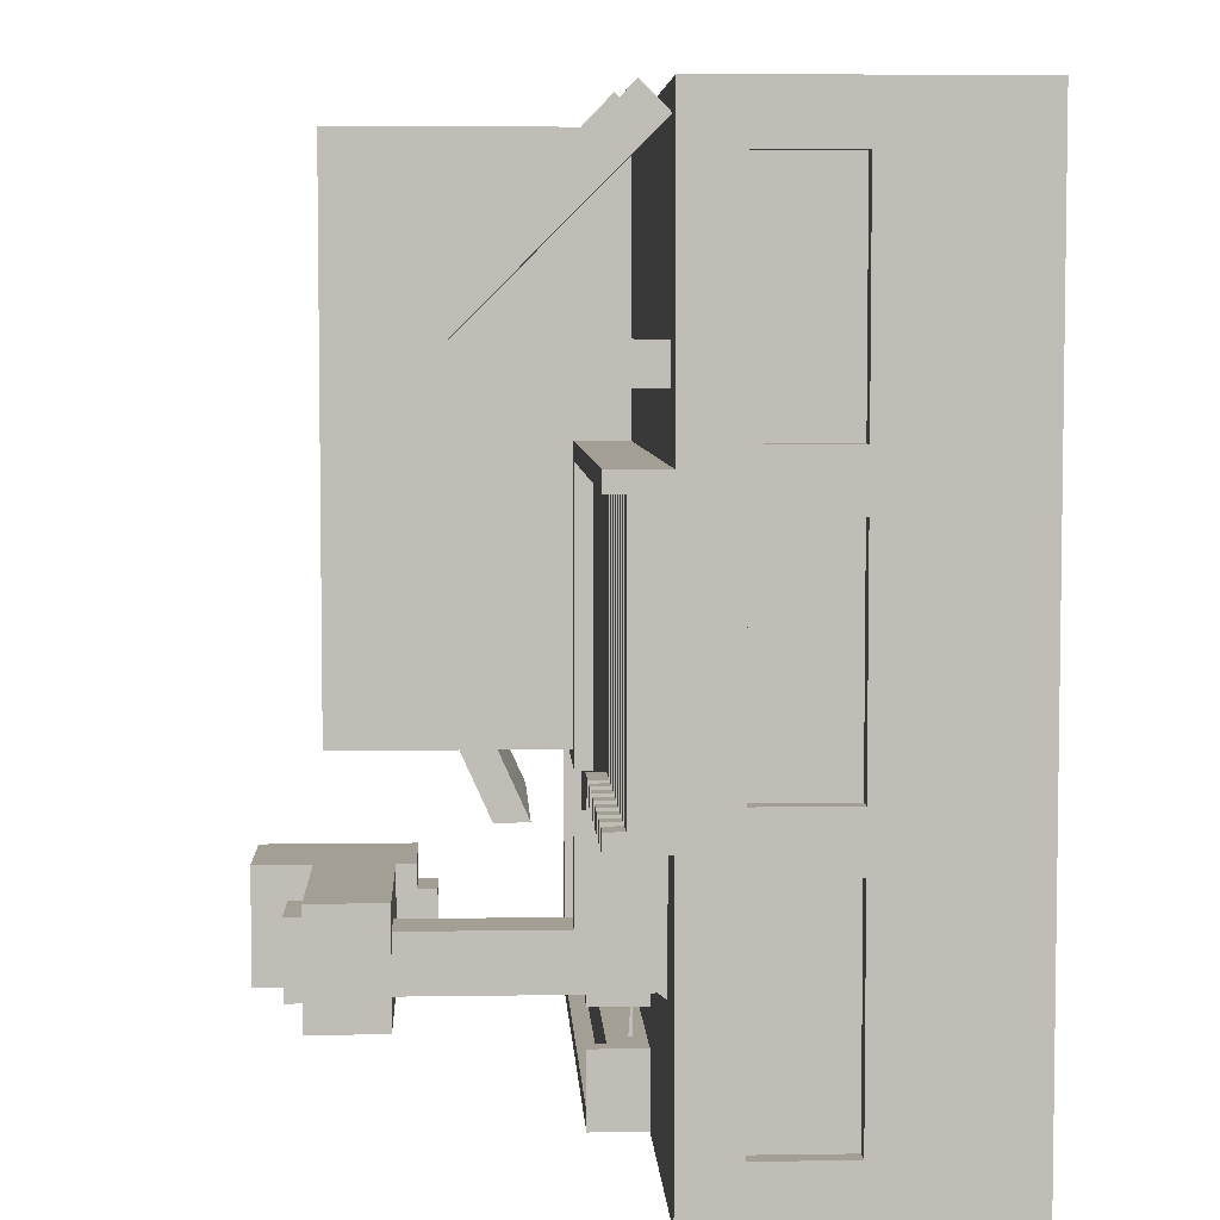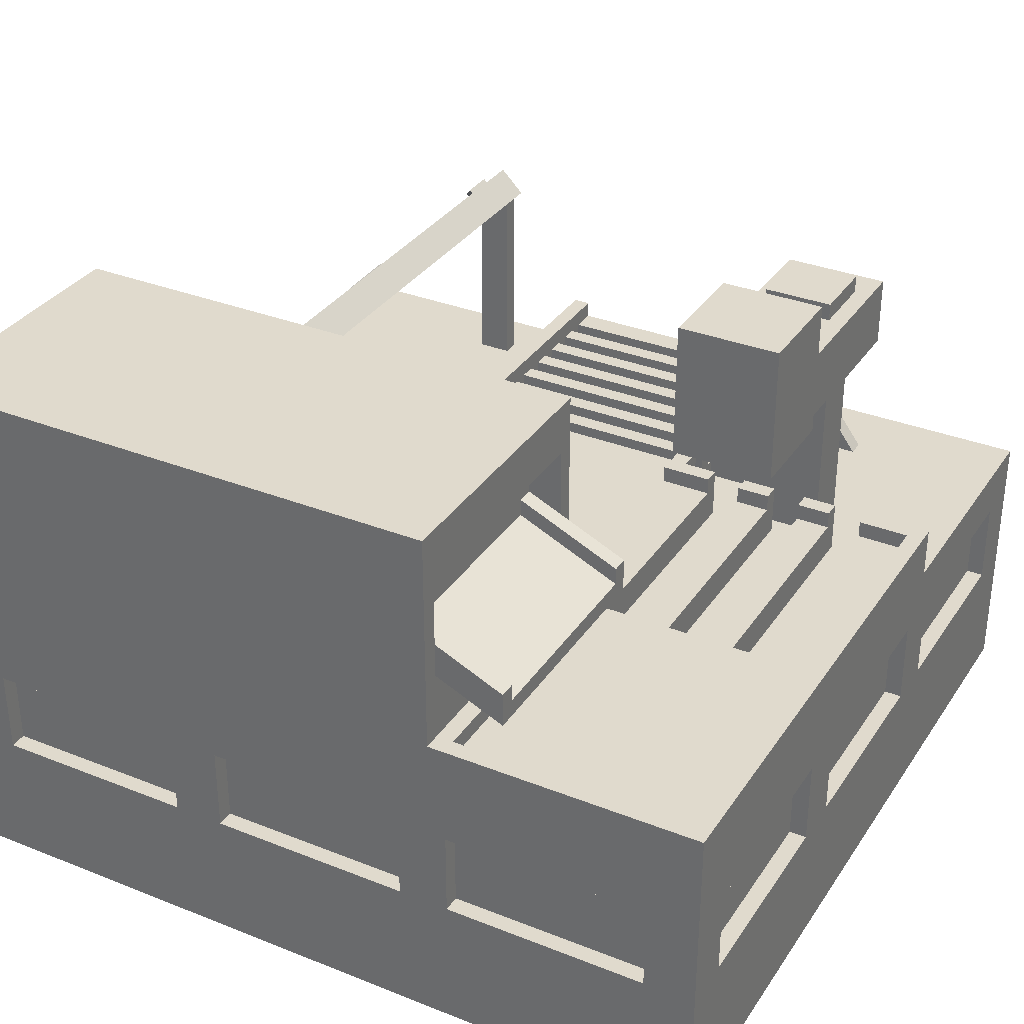
<metadata>
{"format":"obj","ext":"obj","renderer":"f3d","projection":"perspective","resolution":1024,"background":"white","views":[{"elev":5.3,"azim":-92.8,"up":"+Z"},{"elev":33.1,"azim":118.6,"up":"+Y"}]}
</metadata>
<code>
o base
v 2 0.25 1
v 2 0.25 1.25
v 2 0.75 1.25
v 2 0.75 1
v 2 0.25 1.75
v 2 0.25 2
v 2 0.75 2
v 2 0.75 1.75
v 0.4062 0.625 -0.5312
v 0.4062 0.6875 -0.5312
v 0.4062 0.6875 -0.3438
v 0.4062 0.625 -0.3438
v 0.5938 0.625 -0.5312
v 0.5938 0.625 -0.3438
v 0.5938 0.6875 -0.3438
v 0.5938 0.6875 -0.5312
v -0.0625 0 -0.5312
v -0.0625 0.75 -0.5312
v -0.25 0.75 -0.5312
v -0.25 0 -0.5312
v -0.0625 0.75 -0.3438
v -0.0625 0 -0.3438
v -0.25 0 -0.3438
v -0.25 0.75 -0.3438
v 0.3125 0.6875 -0.625
v 0.6875 0.6875 -0.625
v 0.6875 1.187 -0.625
v 0.3125 1.187 -0.625
v 0.3125 0.6875 -0.25
v 0.6875 0.6875 -0.25
v 1.938 0.125 -0.9375
v 1.938 0.1875 -0.9375
v 1.938 0.1875 -0.0625
v 1.938 0.125 -0.0625
v 0.9375 0.1875 -0.0625
v 0.9375 0.125 -0.0625
v 1.063 0.6187 0.125
v 1.063 0.45 -0.25
v 1.125 0.45 -0.25
v 1.125 0.6187 0.125
v 1.063 0.325 -0.25
v 1.125 0.325 -0.25
v 1.125 0.3875 -0.25
v 1.125 0.5562 0.125
v 1.875 0.3875 -0.25
v 1.875 0.5562 0.125
v 1.875 0.325 -0.25
v 1.938 0.6187 0.125
v 1.875 0.6187 0.125
v 1.875 0.45 -0.25
v 1.938 0.45 -0.25
v 1.063 0.4375 0
v 2 1 0
v 1 1 0
v 1 0.8125 0
v 2 0.8125 0
v 1.938 0.5 0
v 1.938 0.8125 0
v 1.938 0.8125 0.125
v 1.938 0.5 0.125
v 1.063 0.8125 0
v 1.063 0.5 0
v 1.063 0.5 0.125
v 1.063 0.8125 0.125
v 1 0.5 0
v 2 0.5 0
v 0.0625 0.125 -0.9375
v 0.0625 0.1875 -0.9375
v 2 0.1875 -1
v 2 0.1875 0
v 0 0.1875 -1
v 0.9375 0.1875 0.9375
v 0.9375 0.125 0.9375
v 1 0.1875 0
v 1 0.1875 1
v -1 0.1875 1
v -1 0.1875 0.9375
v -1 0.125 0.9375
v -1 -0 1
v 1 -0 1
v -1 -0 0.9375
v 0.0625 0.125 -0.625
v 0.0625 0.125 -0.5
v 0.0625 0.1875 -0.5
v 0.0625 0.1875 -0.625
v -0.9375 -0.5 -0.0625
v -0.9375 -0.5 -0.8125
v -0.9375 -0.1875 -0.8125
v -0.9375 -0.1875 -0.0625
v 0 0.1875 -0.75
v 0.0625 0.1875 -0.75
v 0.0625 0.125 -0.375
v 0.0625 0.125 -0.25
v 0.0625 0.1875 -0.25
v 0.0625 0.1875 -0.375
v -1e-06 0 -0.25
v 0 0.1875 -0.25
v 0.0625 0 -0.25
v 0.0625 0.125 -0.75
v -1 -0.1875 -0.8125
v -1 -0.5 -0.8125
v -1e-06 0 -0.75
v 0.9375 0 -0.75
v 0.9375 0 -0.625
v -1e-06 0 -0.625
v 0 0.1875 -0.625
v 0 0.1875 -0.5
v -1e-06 0 -0.5
v 0.9375 0 -0.5
v 0.9375 0 -0.375
v -1e-06 0 -0.375
v 0.9375 0 -0.25
v 0.9375 0 -0.125
v -1e-06 0 -0.125
v 0 0.1875 -0.375
v -1 -0.1875 -0.0625
v -1 -0.5 -0.0625
v -1e-06 0.1875 -0.125
v 0.0625 0 -0.125
v 0.0625 0.1875 -0.125
v 0.0625 0 -0.5
v 0.0625 0 -0.75
v 0.0625 0 -0.625
v 0.0625 0 -0.375
v 0.6875 1.188 -0.25
v 0.3125 1.187 -0.25
v -0.3125 0.75 -0.625
v -0.3125 1 -0.625
v -0.3125 1 -0.25
v -0.3125 0.75 -0.25
v 0.3125 1 -0.625
v 0.3125 1 -0.25
v 0.3125 0.75 -0.25
v -0.1875 1.062 -0.5625
v 0.0625 1.062 -0.5625
v 0.0625 1.062 -0.3125
v -0.1875 1.062 -0.3125
v -0.1875 1 -0.3125
v -0.1875 1 -0.5625
v 0.0625 1 -0.5625
v 0.0625 1 -0.3125
v -0.6875 0 -0.4375
v -0.6875 0 0
v -0.6875 0.25 0
v -0.6875 0.25 -0.25
v -0.25 0.25 -0.25
v -0.25 0.25 0
v -0.3125 0.25 0
v -0.3125 0.25 -0.25
v 0.3125 0.75 -0.625
v -0.3125 0 -0.4375
v -0.25 0 -0.4375
v -0.3125 0 0
v -0.75 0 -0.4375
v -0.75 0.25 -0.25
v -0.75 0.25 0
v -0.75 0 0
v -0.25 0 0
v 1.938 0.4375 0
v 1.938 0.325 -0.25
v 2 0.9375 1.375
v 2 0.9375 1.625
v 2 1 1.625
v 2 1 1.375
v 1.625 0.9375 2
v 1.375 0.9375 2
v 1.375 1 2
v 1.625 1 2
v 1 1 2
v 1 -0 2
v 1 0 0
v 2 0.75 1.625
v 2 1 2
v 1.75 0.25 2
v 1.25 0.25 2
v 1.25 0.75 2
v 1.75 0.75 2
v 1 0.25 2
v 1 0.75 2
v 2 0.75 1.375
v 1.625 0.75 2
v 1.375 0.75 2
v -1 -0.5 0.125
v -0.9375 -0.5 0.125
v -0.9375 -0.5 0.875
v -1 -0.5 0.875
v -1 -0.5 1.812
v -0.9375 -0.5 1.812
v -0.9375 -0.1875 1.812
v -1 -0.1875 1.812
v -1 -0.1875 0.125
v -1 -0.1875 0.875
v -1 -0.1875 1.062
v -1 -0.5 1.062
v -0.8125 -0.5 2
v -0.8125 -0.5 1.938
v -0.0625 -0.5 1.938
v -0.0625 -0.5 2
v -0.8125 -0.1875 1.938
v -0.0625 -0.1875 1.938
v -0.0625 -0.1875 2
v 0 0 -1
v 0.125 -0.1875 -1
v -0.0625 -0.1875 -1
v -0.0625 -0.5 -1
v 0.125 -0.5 -1
v -0.9375 -0.1875 0.125
v -0.9375 -0.1875 0.875
v -0.9375 -0.1875 1.062
v -0.9375 -0.5 1.062
v 2 -0.5 0.875
v 1.938 -0.5 0.875
v 1.938 -0.5 0.125
v 2 -0.5 0.125
v 2 -0.1875 0.875
v 1.938 -0.1875 0.875
v 2 -0.1875 -0.0625
v 1.938 -0.1875 -0.0625
v 1.938 -0.5 -0.0625
v 2 -0.5 -0.0625
v 1.938 -0.5 -0.8125
v 2 -0.5 -0.8125
v 2 -0.5 1.812
v 1.938 -0.5 1.812
v 1.938 -0.5 1.062
v 2 -0.5 1.062
v 2 1 1
v 2 -0.1875 2
v 2 -0 2
v 2 0 -1
v 2 -0.1875 -1
v -0.8125 -0.1875 2
v 1.812 -0.5 1.938
v 1.812 -0.5 2
v 1.062 -0.5 2
v 1.062 -0.5 1.938
v 1.062 -0.5 -0.9375
v 1.812 -0.5 -0.9375
v 1.812 -0.1875 -0.9375
v 1.062 -0.1875 -0.9375
v 0.875 -0.5 -1
v 0.875 -0.5 -0.9375
v 0.125 -0.5 -0.9375
v 1.062 -0.1875 -1
v 1.062 -0.5 -1
v 0.125 -0.1875 -0.9375
v -0.8125 -0.5 -0.9375
v -0.8125 -0.5 -1
v -0.0625 -0.5 -0.9375
v 1.812 -0.5 -1
v -1 -0.5 -1
v -0.8125 -0.1875 -1
v -1 -0.1875 -1
v -0.8125 -0.1875 -0.9375
v -0.0625 -0.1875 -0.9375
v -0.875 0.7955 1.293
v 1 0.7955 1.293
v 1 0.08839 2
v -0.875 0.08839 2
v -0.8125 -0.04289 1.205
v -0.8125 0.7071 1.205
v -0.8125 0.5821 1.33
v -0.8125 -0.04289 1.33
v 1.812 -0.1875 -1
v 0.875 -0.1875 -1
v 0.875 -0.1875 -0.9375
v 1.812 -0.1875 1.938
v 1.062 -0.1875 1.938
v 1.062 -0.1875 2
v 1.812 -0.1875 2
v -1 0 -1
v 0.125 -0.1875 2
v 0.125 -0.5 2
v 2 -0.1875 1.812
v 2 -0.1875 1.062
v 1.938 -0.1875 1.062
v 1.938 -0.1875 1.812
v 2 -0 1
v 2 0 0
v -1 -1 -1
v -1 -0.5 2
v -1 -1 2
v 1.938 -0.1875 -0.8125
v 2 -0.1875 -0.8125
v 2 -1 2
v 2 -0.5 2
v 2 -0.5 -1
v 2 -1 -1
v 2 -0.1875 0.125
v 1.938 -0.1875 0.125
v -1 -0 2
v 0.875 -0.1875 2
v 0.875 -0.5 2
v -0.875 0.7071 1.205
v -0.875 -0 1.912
v 1 -0 1.912
v 1 0.7071 1.205
v 0.875 -0.04289 1.33
v 0.875 0.5821 1.33
v 0.9375 0.5821 1.33
v 0.9375 -0.04289 1.33
v 0.875 0.7071 1.205
v 0.875 -0.04289 1.205
v 0.9375 -0.04289 1.205
v 0.9375 0.7071 1.205
v -0.75 -0.04289 1.205
v -0.75 0.7071 1.205
v -0.75 0.5821 1.33
v -0.75 -0.04289 1.33
v -0.8125 0.2348 1.88
v -0.6875 0.1464 1.968
v -0.8125 0.1464 1.968
v -0.6875 0.743 1.328
v -0.8125 0.6547 1.416
v -0.8125 0.6767 1.438
v -0.6875 0.7651 1.35
v -0.8125 0.743 1.328
v -0.8125 0.7651 1.35
v 0.9375 0.2127 1.858
v 0.9375 0.1243 1.946
v 0.9375 0.1464 1.968
v 0.9375 0.2348 1.88
v 0.9375 0.6767 1.438
v 0.8125 0.7651 1.35
v 0.9375 0.7651 1.35
v 0.9375 0.6547 1.416
v 0.8125 0.743 1.328
v 0.9375 0.743 1.328
v 0.8125 0.1464 1.968
v -0.8125 0.2127 1.858
v -0.6875 0.1243 1.946
v 0.8125 0.1243 1.946
v -0.8125 0.1243 1.946
v 0.125 -1 2
v 0.875 -1 2
v -1 -0.1875 2
v 0.125 -0.125 2
v 0.875 -0.125 2
v 0.875 -0 2
v 0.125 -0 2
v 1.75 1 1.75
v 1.75 1 2
v 1.25 1 2
v 1.25 1 1.75
v 1.25 1 1
v 1 1 1
v 1.75 1 1
v 1.75 1 1.25
v 1.25 1 1.25
v 0.0625 0.1875 0.0625
v -1e-06 0.1875 0
v -0.9062 0.1875 0.0625
v -0.9062 0.125 0.0625
v -1 0.125 0.0625
v -1 0.1875 0.0625
v -0.9062 0.1875 0
v -1 0.1875 0
v -0.5312 0.1875 0
v -0.5312 0.1875 0.0625
v -0.5938 0.1875 0.0625
v -0.5938 0.1875 0
v -0.6562 0.1875 0
v -0.6562 0.1875 0.0625
v -0.7188 0.1875 0.0625
v -0.7188 0.1875 0
v -0.8438 0 0
v -0.8438 0.1875 0
v -0.8438 0.1875 0.0625
v -0.8438 -0 0.0625
v -0.1563 0.1875 0.0625
v -0.1563 0.125 0.0625
v -0.2188 0.125 0.0625
v -0.2188 0.1875 0.0625
v -0.3438 0 0
v -0.3438 0.1875 0
v -0.3438 0.1875 0.0625
v -0.3438 -0 0.0625
v -0.5312 0.125 0.0625
v -0.5938 0.125 0.0625
v -0.6562 0.125 0.0625
v -0.7188 0.125 0.0625
v 0.0625 0.125 0.0625
v -0.09375 0.125 0.0625
v -0.09375 0.1875 0.0625
v -0.2813 0.1875 0
v -0.2813 0.1875 0.0625
v -0.1563 0.1875 -1e-06
v -0.2188 0.1875 0
v -0.4063 0.1875 0
v -0.4063 0.1875 0.0625
v -0.4688 0.1875 0.0625
v -0.4688 0.1875 0
v -0.7812 0.1875 0
v -0.7812 0.1875 0.0625
v -0.4063 0.125 0.0625
v -0.4688 0.125 0.0625
v -0.7812 0.125 0.0625
v -0.8438 0.125 0.0625
v -0.2813 0.125 0.0625
v -0.3438 0.125 0.0625
v -1 -0 0.0625
v -1 0 0
v 0.0625 0.125 -0.125
v -1e-06 0 0
v -0.09375 0.1875 0
v -0.4063 0 0
v -0.4063 -0 0.0625
v -0.09375 0 -1e-06
v -0.4688 0 0
v -0.4688 0.0625 0
v -0.5313 0.0625 0
v -0.5313 -1e-06 -0
v -0.7188 0 0
v -0.7188 0.0625 0
v -0.7813 0.0625 0
v -0.7813 -1e-06 -0
v -0.09375 0.0625 -1e-06
v -0.09375 0.0625 0.0625
v -0.1562 0.0625 0.0625
v -0.1562 0.0625 -1e-06
v -0.8438 0.0625 0
v -0.8438 0.0625 0.0625
v -0.9062 0.0625 0.0625
v -0.9062 0.0625 0
v -0.6563 -1e-06 -0
v -0.4688 -0 0.0625
v -0.6563 -0 0.0625
v -0.7813 -0 0.0625
v -0.7188 -0 0.0625
v -0.5938 0 0
v -0.5938 -0 0.0625
v -0.9062 -1e-06 -0
v -0.9062 -0 0.0625
v -0.2813 -1e-06 -0
v -0.2188 -1e-06 -0
v -0.1562 0 -1e-06
v -0.1562 -0 0.0625
v -0.2813 -0 0.0625
v -0.5313 -0 0.0625
v -0.2188 -0 0.0625
v -0.09375 -1e-06 0.0625
v -0.2188 0.0625 -1e-06
v -0.2813 0.0625 0
v -0.3438 0.0625 0
v -0.4063 0.0625 0
v -0.5938 0.0625 0
v -0.6563 0.0625 0
v -0.7188 0.0625 0.0625
v -0.7813 0.0625 0.0625
v -0.7188 0.0625 0.9375
v -0.7188 0.125 0.9375
v -0.7813 0.125 0.9375
v -0.7813 0.0625 0.9375
v -0.8438 0.0625 0.9375
v -0.8438 0.125 0.9375
v -0.9062 0.125 0.9375
v -0.9062 0.0625 0.9375
v -0.3438 0.0625 0.9375
v -0.3438 0.125 0.9375
v -0.4063 0.125 0.9375
v -0.4063 0.0625 0.9375
v -0.5938 0.0625 0.9375
v -0.5938 0.125 0.9375
v -0.6563 0.125 0.9375
v -0.6563 0.0625 0.9375
v -0.09375 0.0625 0.9375
v -0.09375 0.125 0.9375
v -0.1562 0.125 0.9375
v -0.1562 0.0625 0.9375
v -0.3438 0.0625 0.0625
v -0.4063 0.0625 0.0625
v -0.5938 0.0625 0.0625
v -0.6563 0.0625 0.0625
v -0.2188 0.0625 0.0625
v -0.2813 0.0625 0.0625
v -0.4688 0.0625 0.0625
v -0.5313 0.0625 0.0625
v -0.4688 0.0625 0.9375
v -0.4688 0.125 0.9375
v -0.5313 0.125 0.9375
v -0.5313 0.0625 0.9375
v -0.2188 0.0625 0.9375
v -0.2188 0.125 0.9375
v -0.2813 0.125 0.9375
v -0.2813 0.0625 0.9375
v -0.625 -1 -0.625
v -0.625 -1 1.625
v -0.125 -1 1.625
v -0.125 -1 -0.625
v 0.25 -1 -0.625
v 0.25 -1 1.625
v 0.75 -1 1.625
v 0.75 -1 -0.625
v 1.125 -1 1.625
v 1.125 -1 -0.625
v 1.625 -1 1.625
v 1.625 -1 -0.625
f 486 489 488 487
f 490 493 492 491
f 491 488 489 490
f 494 492 493 495
f 495 497 496 494
f 285 496 497 288
f 282 487 496 285
f 282 280 486 487
f 280 288 497 486
f 1 4 3 2
f 5 8 7 6
f 9 12 11 10
f 13 16 15 14
f 10 16 13 9
f 12 14 15 11
f 9 13 14 12
f 17 20 19 18
f 21 24 23 22
f 22 17 18 21
f 23 24 19 20
f 25 28 27 26
f 25 26 30 29
f 31 34 33 32
f 33 34 36 35
f 37 40 39 38
f 39 42 41 38
f 40 44 43 39
f 45 43 44 46
f 45 47 42 43
f 48 51 50 49
f 52 37 38 41
f 53 56 55 54
f 57 60 59 58
f 61 64 63 62
f 63 64 59 60
f 58 59 64 61
f 62 65 55 61
f 57 58 56 66
f 32 68 67 31
f 69 32 33 70
f 69 71 68 32
f 35 36 73 72
f 70 74 65 66
f 70 33 35 74
f 74 35 72 75
f 75 72 77 76
f 72 73 78 77
f 79 80 75 76
f 81 79 76 77
f 82 85 84 83
f 86 89 88 87
f 90 91 68 71
f 92 95 94 93
f 96 98 94 97
f 99 67 68 91
f 100 101 87 88
f 102 105 104 103
f 106 107 84 85
f 108 111 110 109
f 96 114 113 112
f 115 97 94 95
f 89 86 117 116
f 118 120 119 114
f 108 121 84 107
f 102 122 91 90
f 105 106 85 123
f 105 108 107 106
f 111 115 95 124
f 111 96 97 115
f 26 27 125 30
f 28 126 125 27
f 29 30 125 126
f 127 130 129 128
f 131 128 129 132
f 133 132 129 130
f 134 137 136 135
f 138 137 134 139
f 140 135 136 141
f 141 136 137 138
f 139 134 135 140
f 142 145 144 143
f 146 149 148 147
f 131 132 126 28
f 25 29 133 150
f 150 133 130 127
f 150 127 128 131
f 146 152 151 149
f 151 153 148 149
f 154 157 156 155
f 145 142 154 155
f 152 146 147 158
f 145 155 156 144
f 159 160 51 48
f 49 50 45 46
f 50 51 160 47
f 52 41 160 159
f 2 3 8 5
f 161 164 163 162
f 165 168 167 166
f 169 54 171 170
f 172 163 173 7
f 174 177 176 175
f 175 176 179 178
f 180 161 162 172
f 181 165 166 182
f 182 167 169 179
f 6 7 177 174
f 183 186 185 184
f 187 190 189 188
f 116 117 183 191
f 192 186 194 193
f 195 198 197 196
f 197 200 199 196
f 200 197 198 201
f 102 90 71 202
f 203 206 205 204
f 185 208 207 184
f 191 183 184 207
f 208 185 186 192
f 193 194 210 209
f 188 189 209 210
f 188 210 194 187
f 101 117 86 87
f 211 214 213 212
f 215 211 212 216
f 217 220 219 218
f 221 219 220 222
f 223 226 225 224
f 4 227 164 180
f 228 231 230 229
f 232 195 196 199
f 233 236 235 234
f 237 240 239 238
f 241 206 243 242
f 240 237 245 244
f 246 243 206 203
f 247 249 205 248
f 250 245 237 238
f 251 253 252 248
f 248 252 254 247
f 204 205 249 255
f 247 254 255 249
f 253 251 101 100
f 256 259 258 257
f 189 190 193 209
f 260 263 262 261
f 232 199 200 201
f 191 207 208 192
f 264 239 240 244
f 254 252 204 255
f 265 266 246 203
f 267 270 269 268
f 231 253 271 230
f 201 198 273 272
f 274 277 276 275
f 6 229 278 1
f 279 230 69 70
f 229 6 178 170
f 280 282 281 251
f 283 284 217 218
f 285 288 287 286
f 215 216 290 289
f 100 88 89 116
f 7 173 168 181
f 288 280 251 287
f 202 71 69 230
f 79 291 170 80
f 275 226 211 215
f 225 276 277 224
f 289 214 220 217
f 222 284 283 221
f 274 223 224 277
f 213 290 216 212
f 276 225 226 275
f 290 213 214 289
f 221 283 218 219
f 292 293 235 269
f 286 228 270 234
f 234 270 267 233
f 269 235 236 268
f 233 267 268 236
f 278 279 53 227
f 244 245 241 265
f 264 250 238 239
f 243 246 266 242
f 265 241 242 266
f 228 286 223 274
f 287 231 284 222
f 231 287 250 264
f 294 297 296 295
f 296 258 259 295
f 295 259 256 294
f 294 256 257 297
f 298 301 300 299
f 302 305 304 303
f 303 298 299 302
f 261 307 306 260
f 263 309 308 262
f 306 307 308 309
f 304 305 300 301
f 310 312 311
f 313 316 315 314
f 314 315 318 317
f 317 318 316 313
f 319 322 321 320
f 323 325 324
f 326 323 324 327
f 327 324 325 328
f 328 325 323 326
f 316 318 315
f 329 321 322
f 330 310 311 331
f 320 321 329 332
f 332 329 322 319
f 333 312 310 330
f 331 311 312 333
f 282 334 273 281
f 335 285 286 293
f 253 336 291 271
f 281 336 190 187
f 336 281 195 232
f 335 338 337 334
f 292 228 229 339
f 336 272 340 291
f 337 338 339 340
f 341 344 343 342
f 345 346 169 343
f 227 347 342 173
f 227 53 54 346
f 348 349 344 341
f 347 345 349 348
f 118 351 350 120
f 352 355 354 353
f 356 357 355 352
f 358 361 360 359
f 362 365 364 363
f 366 369 368 367
f 370 373 372 371
f 374 377 376 375
f 359 360 379 378
f 363 364 381 380
f 350 384 383 382
f 385 375 376 386
f 387 388 373 370
f 389 392 391 390
f 393 367 368 394
f 390 391 396 395
f 394 368 398 397
f 386 376 400 399
f 357 402 401 355
f 350 382 403 120
f 351 118 114 404
f 271 402 404 202
f 351 405 384 350
f 406 389 390 407
f 408 405 351 404
f 409 412 411 410
f 413 416 415 414
f 417 420 419 418
f 421 424 423 422
f 413 365 362 425
f 366 367 393 416
f 409 426 391 392
f 425 362 363 427
f 416 393 394 428
f 413 429 364 365
f 430 431 360 361
f 402 357 356 432
f 366 432 424 421
f 430 361 358 412
f 432 356 352 433
f 409 392 389 406
f 374 375 385 434
f 435 388 387 436
f 436 387 370 437
f 434 385 386 438
f 412 358 359 439
f 435 440 373 388
f 408 441 384 405
f 435 434 443 442
f 374 406 445 444
f 430 425 447 446
f 408 436 420 417
f 414 415 449 448
f 450 453 452 451
f 454 457 456 455
f 458 461 460 459
f 462 465 464 463
f 466 469 468 467
f 444 445 471 470
f 446 447 473 472
f 442 443 475 474
f 410 411 477 476
f 422 423 457 454
f 478 481 480 479
f 482 485 484 483
f 448 449 453 450
f 472 473 465 462
f 476 477 481 478
f 470 471 461 458
f 474 475 485 482
f 418 419 469 466
o conveyors
v -1 0.125 0.0625
v -1 0.125 0.9375
v -1 -0 0.9375
v -1 -0 0.0625
v -0.09375 0.125 0.0625
v 0 0.125 0.0625
v 0 0.125 0.9375
v -0.09375 0.125 0.9375
v 0.9375 0.125 0.0625
v 0.9375 0.125 0.9375
v 0.0625 0 -0.375
v 0.9375 0 -0.375
v 0.9375 0.125 -0.375
v 0.0625 0.125 -0.375
v 0.0625 0 -0.125
v 0.9375 0 -0.125
v 0.9375 0.125 -0.125
v 0.0625 0.125 -0.125
v 0.0625 0.125 -0.75
v 0.0625 0.125 -0.9375
v 0.9375 0.125 -0.9375
v 0.9375 0.125 -0.75
v 0.0625 0 -0.625
v 0.9375 0 -0.625
v 0.9375 0.125 -0.625
v 0.0625 0.125 -0.625
v 0.0625 0.125 -0.25
v 0.9375 0.125 -0.25
v 0.0625 0.125 -0.5
v 0.9375 0.125 -0.5
v 0.0625 0 -0.25
v 0.9375 0 -0.25
v 0.0625 0 -0.5
v 0.9375 0 -0.5
v 0.0625 0.0625 -0.75
v 0.9375 0 -0.75
v 1.938 0.125 -0.9375
v 1.938 0.125 -0.0625
v 0.9375 0.125 -0.0625
v 0.0625 0.125 0.0625
v 0.9375 0 -0.0625
v 0.9375 0 -0.9375
v -0.7188 0.0625 0.0625
v -0.7188 0.125 0.0625
v -0.7188 0.125 0.9375
v -0.7188 0.0625 0.9375
v -0.5938 0.0625 0.0625
v -0.5938 0.125 0.0625
v -0.5938 0.125 0.9375
v -0.5938 0.0625 0.9375
v -0.9062 0.0625 0.0625
v -0.9062 0.0625 0.9375
v -0.9062 0.125 0.9375
v -0.9062 0.125 0.0625
v -0.6562 0.0625 0.0625
v -0.6562 0.0625 0.9375
v -0.6562 0.125 0.9375
v -0.6562 0.125 0.0625
v -0.8438 0.125 0.0625
v -0.7812 0.125 0.0625
v -0.7812 0.125 0.9375
v -0.8438 0.125 0.9375
v -0.5312 0.125 0.0625
v -0.5312 0.125 0.9375
v -0.4688 0.125 0.0625
v -0.4062 0.125 0.0625
v -0.4062 0.125 0.9375
v -0.4688 0.125 0.9375
v -0.3438 0.125 0.0625
v -0.2812 0.125 0.0625
v -0.2812 0.125 0.9375
v -0.3438 0.125 0.9375
v -0.2188 0.125 0.0625
v -0.1562 0.125 0.0625
v -0.1562 0.125 0.9375
v -0.2188 0.125 0.9375
v -0.8438 0.0625 0.0625
v -0.8438 0.0625 0.9375
v -0.4688 0.0625 0.0625
v -0.4688 0.0625 0.9375
v -0.3438 0.0625 0.0625
v -0.3438 0.0625 0.9375
v -0.2188 0.0625 0.0625
v -0.2188 0.0625 0.9375
v -0.09375 0.0625 0.0625
v -0.09375 0.0625 0.9375
v -0.7812 0.0625 0.0625
v -0.7812 0.0625 0.9375
v -0.5312 0.0625 0.0625
v -0.5312 0.0625 0.9375
v -0.4062 0.0625 0.0625
v -0.4062 0.0625 0.9375
v -0.2812 0.0625 0.0625
v -0.2812 0.0625 0.9375
v -0.1562 0.0625 0.0625
v -0.1562 0.0625 0.9375
f 498 501 500 499
f 502 505 504 503
f 503 504 507 506
f 508 511 510 509
f 512 515 514 513
f 516 519 518 517
f 520 523 522 521
f 524 525 510 511
f 526 527 522 523
f 528 529 525 524
f 530 531 527 526
f 532 533 519 516
f 518 536 535 534
f 537 506 514 515
f 518 539 538 536
f 540 543 542 541
f 544 547 546 545
f 548 551 550 549
f 552 555 554 553
f 498 499 550 551
f 556 559 558 557
f 541 542 554 555
f 545 546 561 560
f 562 565 564 563
f 566 569 568 567
f 570 573 572 571
f 574 575 559 556
f 576 577 565 562
f 578 579 569 566
f 580 581 573 570
f 582 583 505 502
f 584 557 558 585
f 586 560 561 587
f 588 563 564 589
f 590 567 568 591
f 592 571 572 593

</code>
